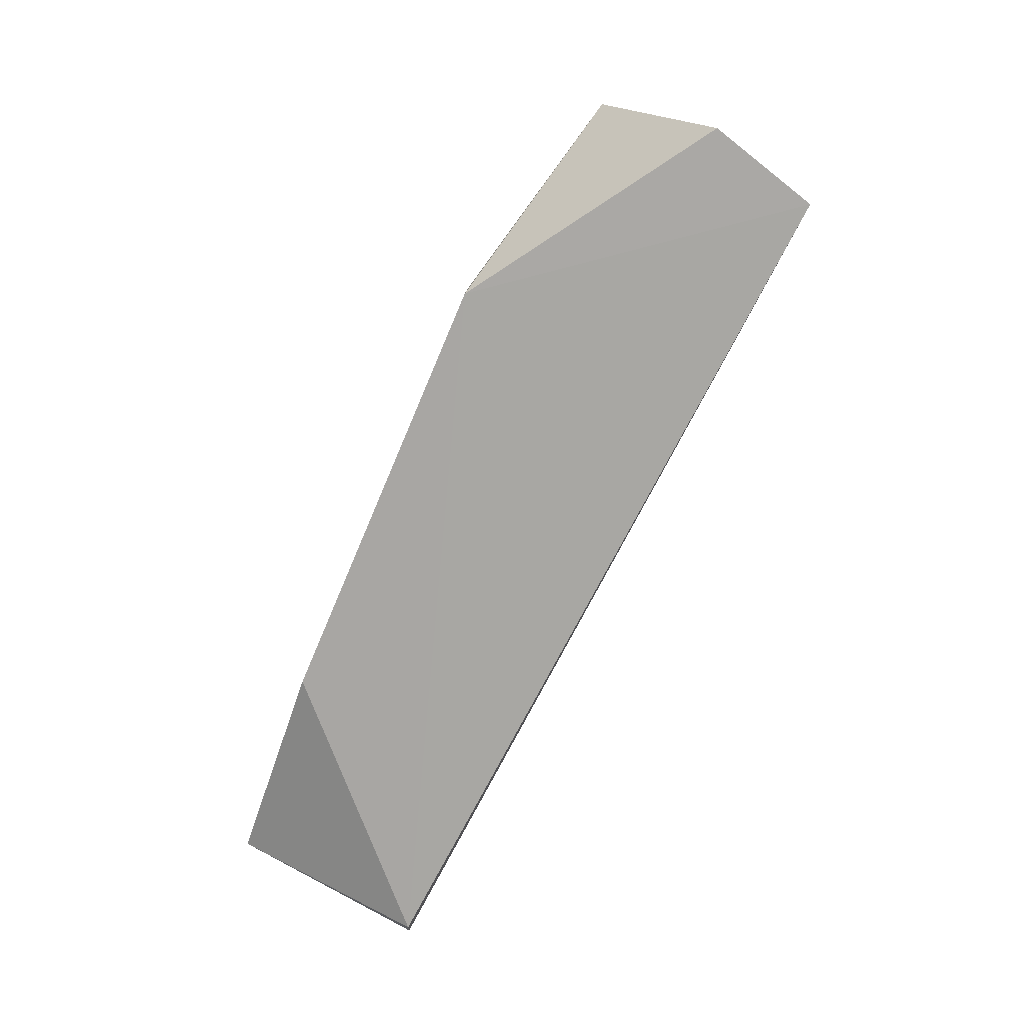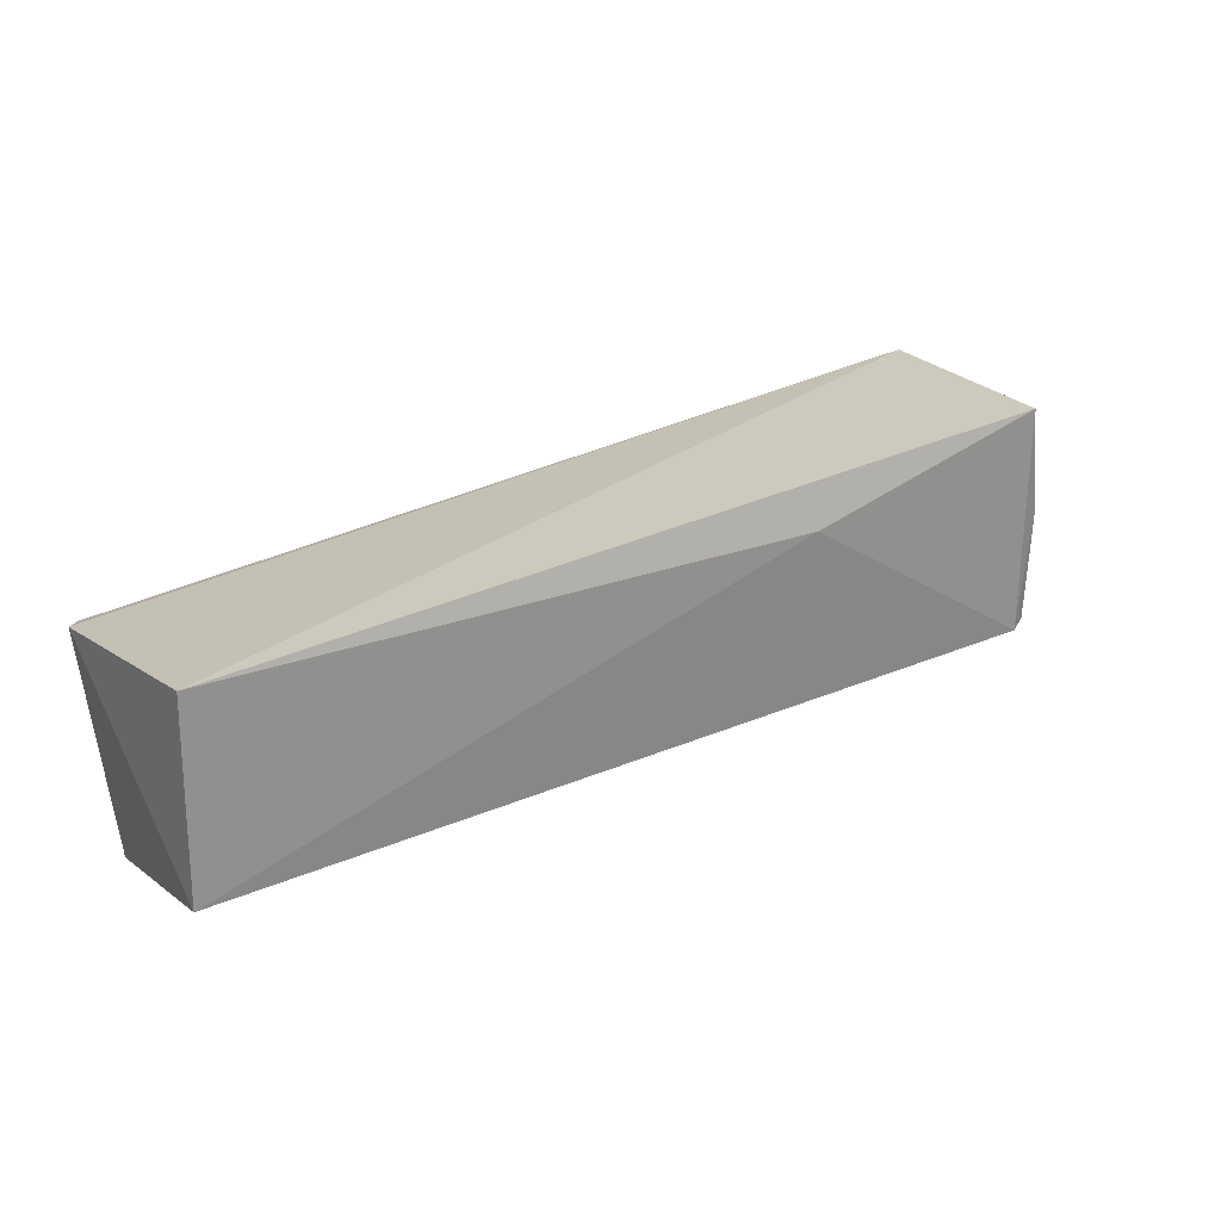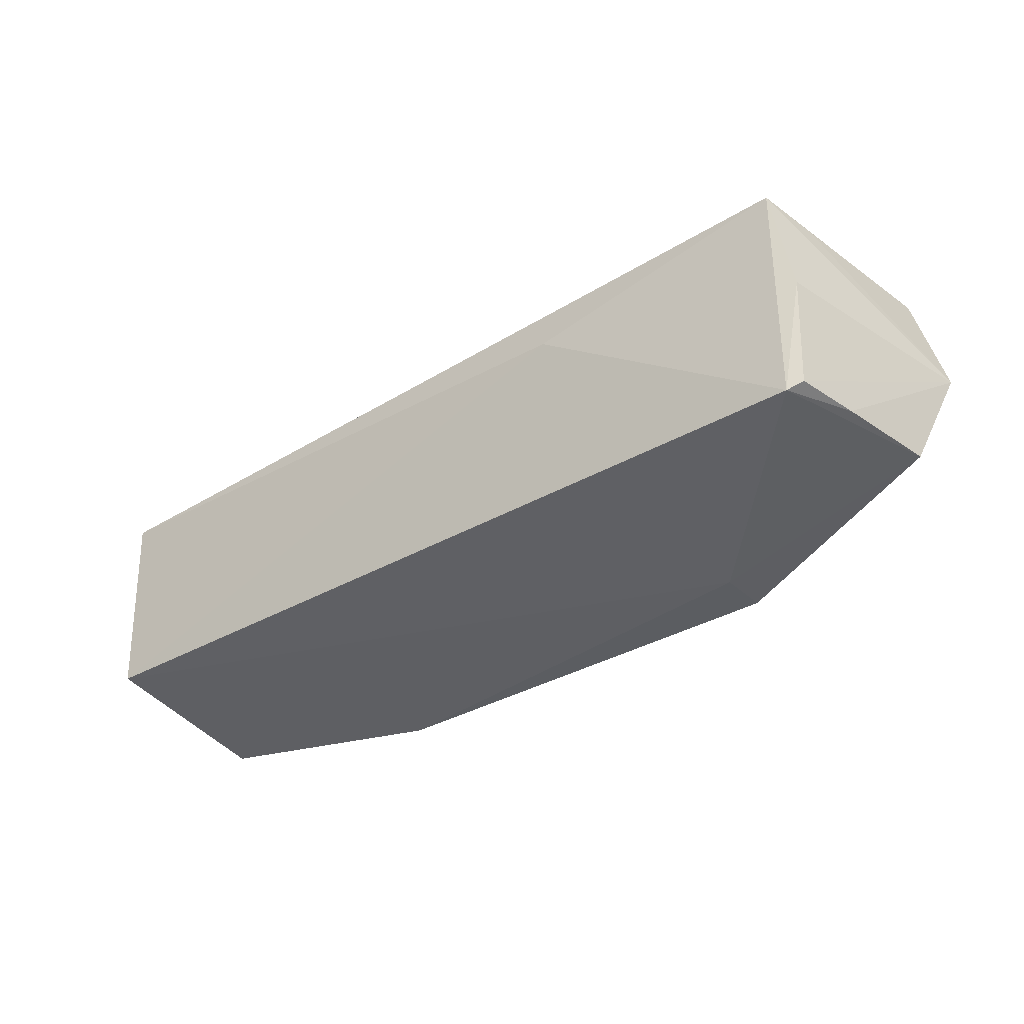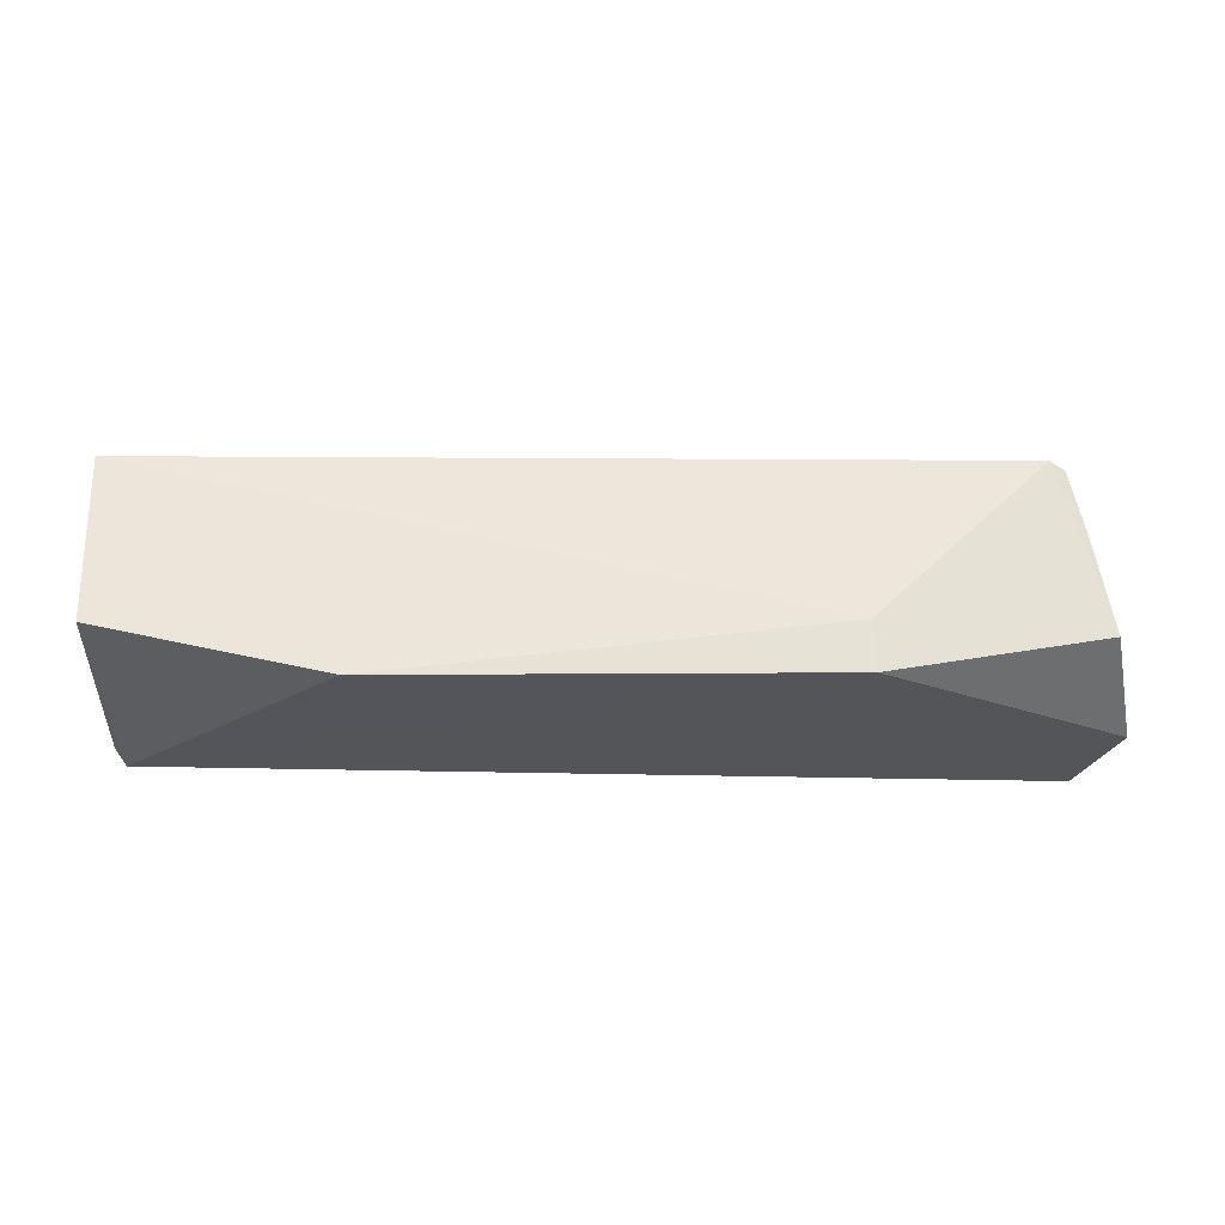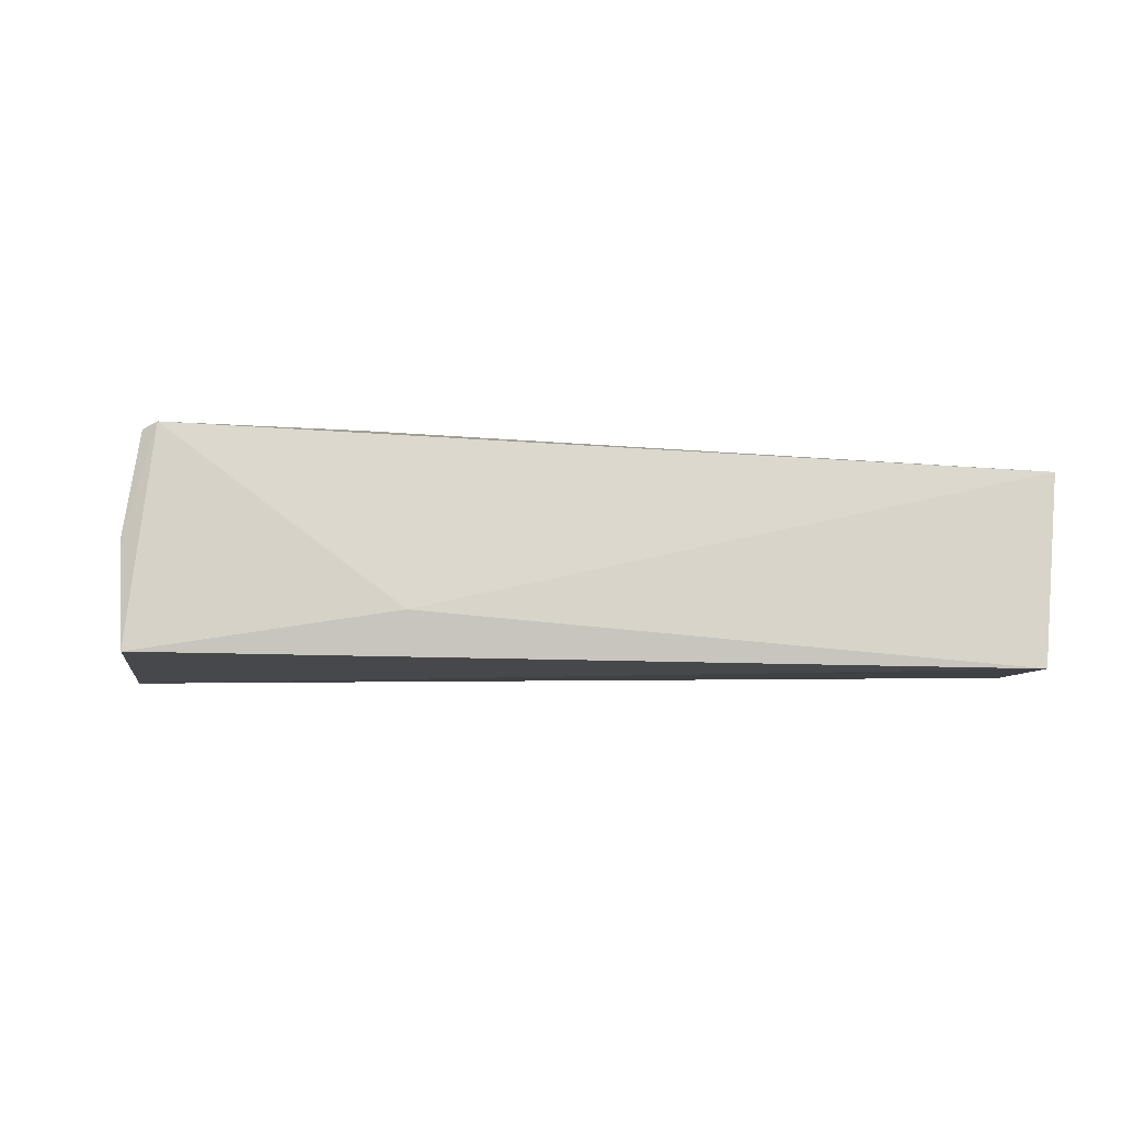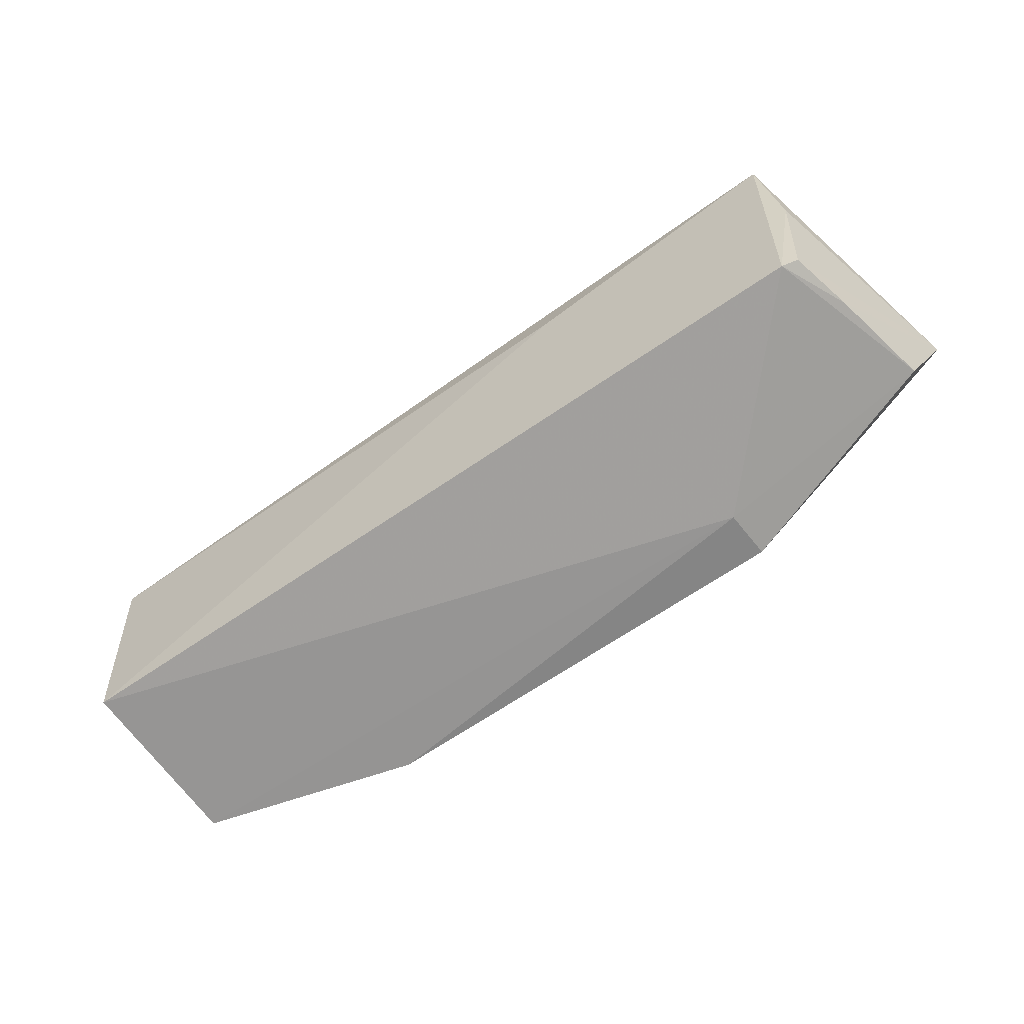
<metadata>
{"format":"obj","ext":"obj","renderer":"f3d","projection":"perspective","resolution":1024,"background":"white","views":[{"elev":-73.6,"azim":-110.9,"up":"+Y"},{"elev":22.9,"azim":146.8,"up":"+Z"},{"elev":-31.7,"azim":-142.8,"up":"+Z"},{"elev":-22.9,"azim":-177.9,"up":"+Y"},{"elev":77.2,"azim":5.7,"up":"+Y"},{"elev":-58.0,"azim":-144.3,"up":"+Z"}]}
</metadata>
<code>
v 0.02087 0.002332 0.01919
v 0.02111 -0.01508 0.01695
v 0.02006 -0.01173 0.001488
v -0.04521 0.001711 0.007071
v -0.04781 -0.01602 0.02412
v 0.02087 0.001987 0.004456
v -0.04526 0.002039 0.02448
v 0.002379 -0.01593 0.000934
v -0.02512 0.002854 0.01953
v -0.05049 -0.01572 0.01543
v 0.02002 -0.01659 0.01654
v -0.03195 -0.01193 0.00238
v -0.0467 0.001364 0.01617
v -0.04605 -0.002937 0.02423
v -0.03212 -0.01576 0.002171
v -0.04636 0.001188 0.007662
v -0.04888 -0.01155 0.007038
v -0.04742 -0.003689 0.007351
f 5 2 1
f 6 1 2
f 6 2 3
f 7 5 1
f 9 6 4
f 9 1 6
f 9 7 1
f 9 4 7
f 11 8 3
f 11 3 2
f 11 2 5
f 12 6 3
f 12 3 8
f 12 4 6
f 13 10 7
f 13 7 4
f 14 10 5
f 14 5 7
f 14 7 10
f 15 5 10
f 15 11 5
f 15 8 11
f 15 12 8
f 16 13 4
f 16 10 13
f 17 4 12
f 17 12 15
f 17 15 10
f 18 16 4
f 18 4 17
f 18 17 10
f 18 10 16

</code>
